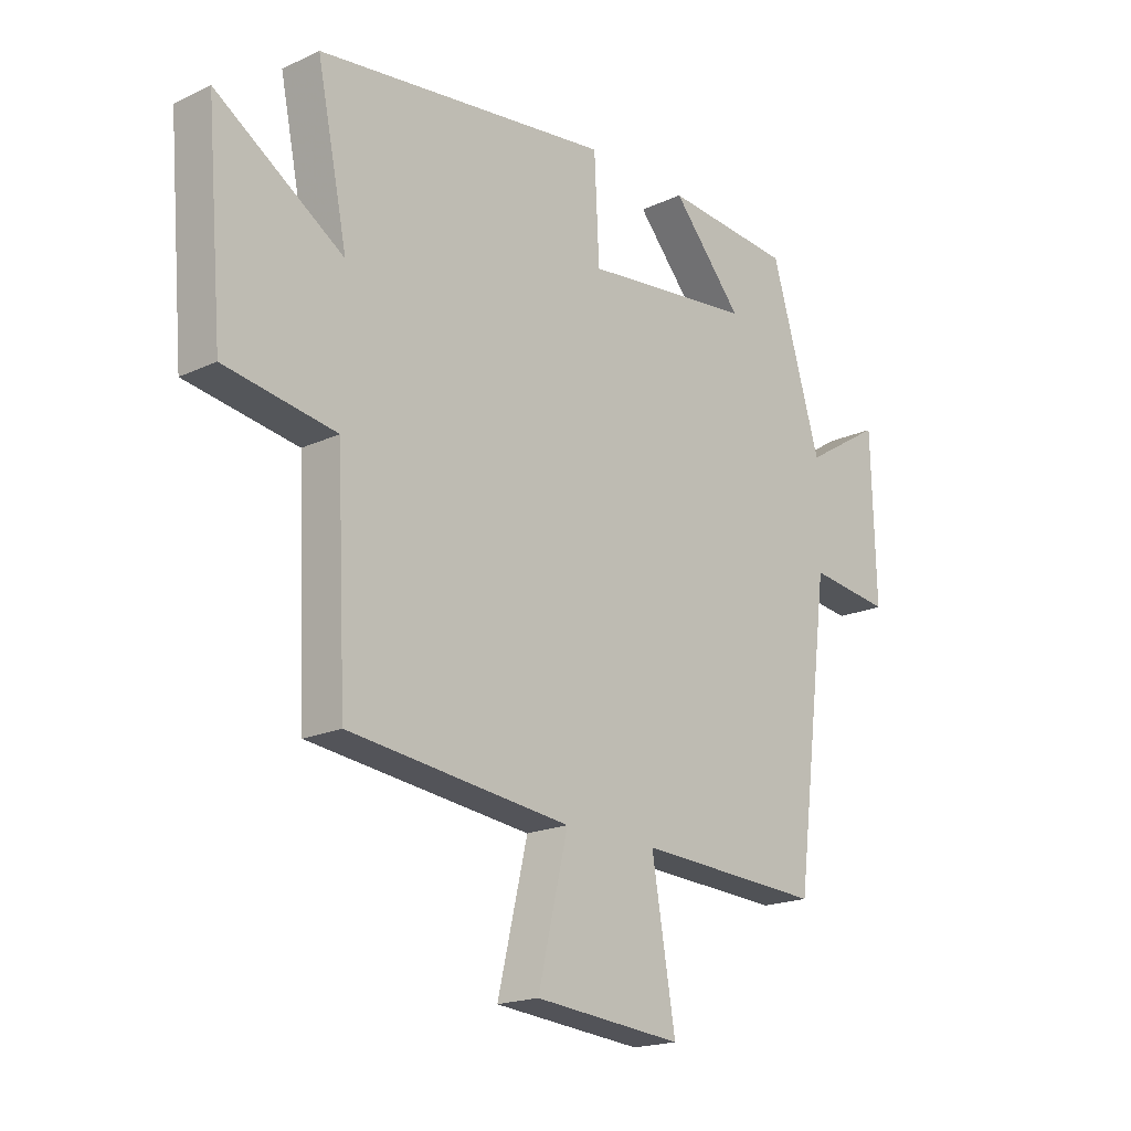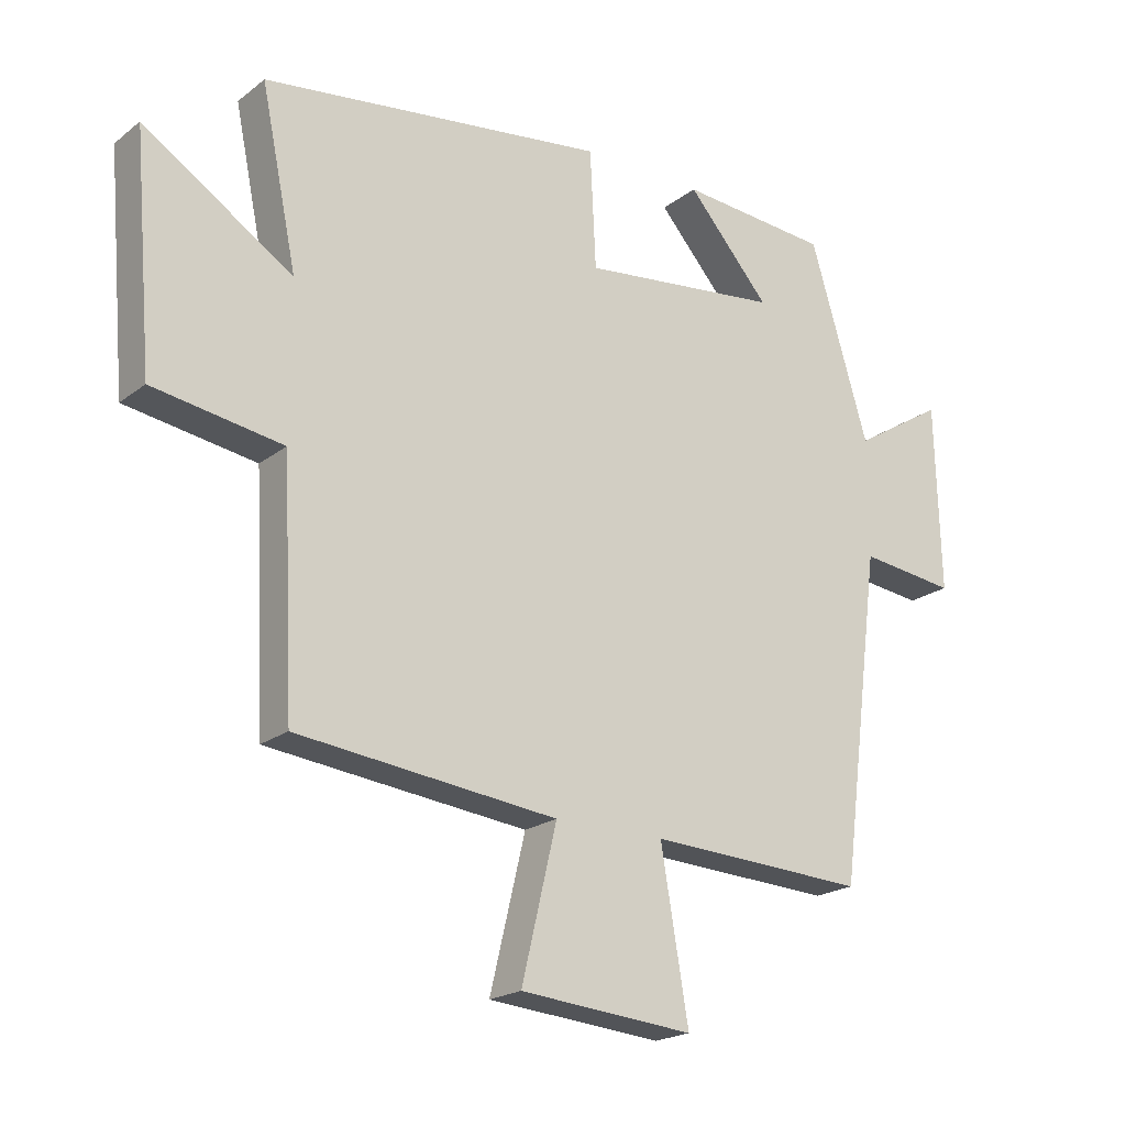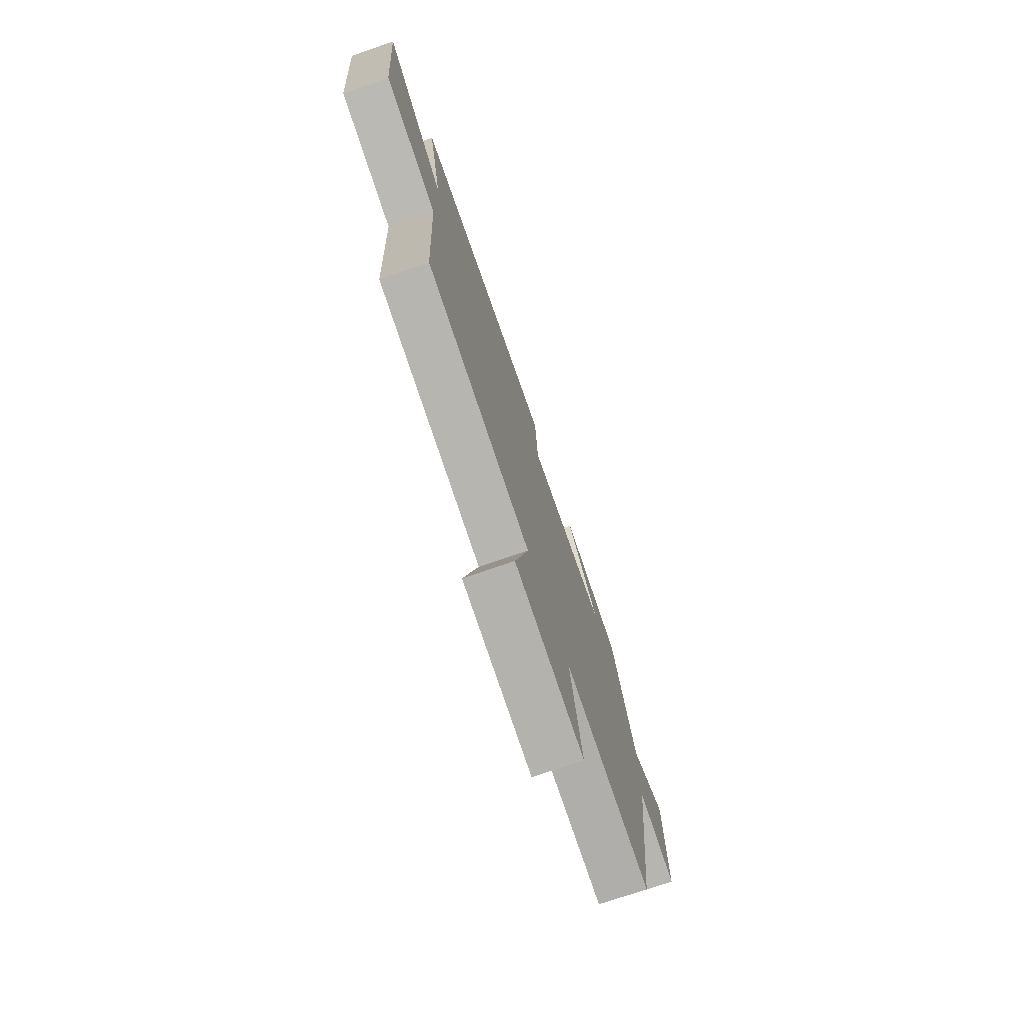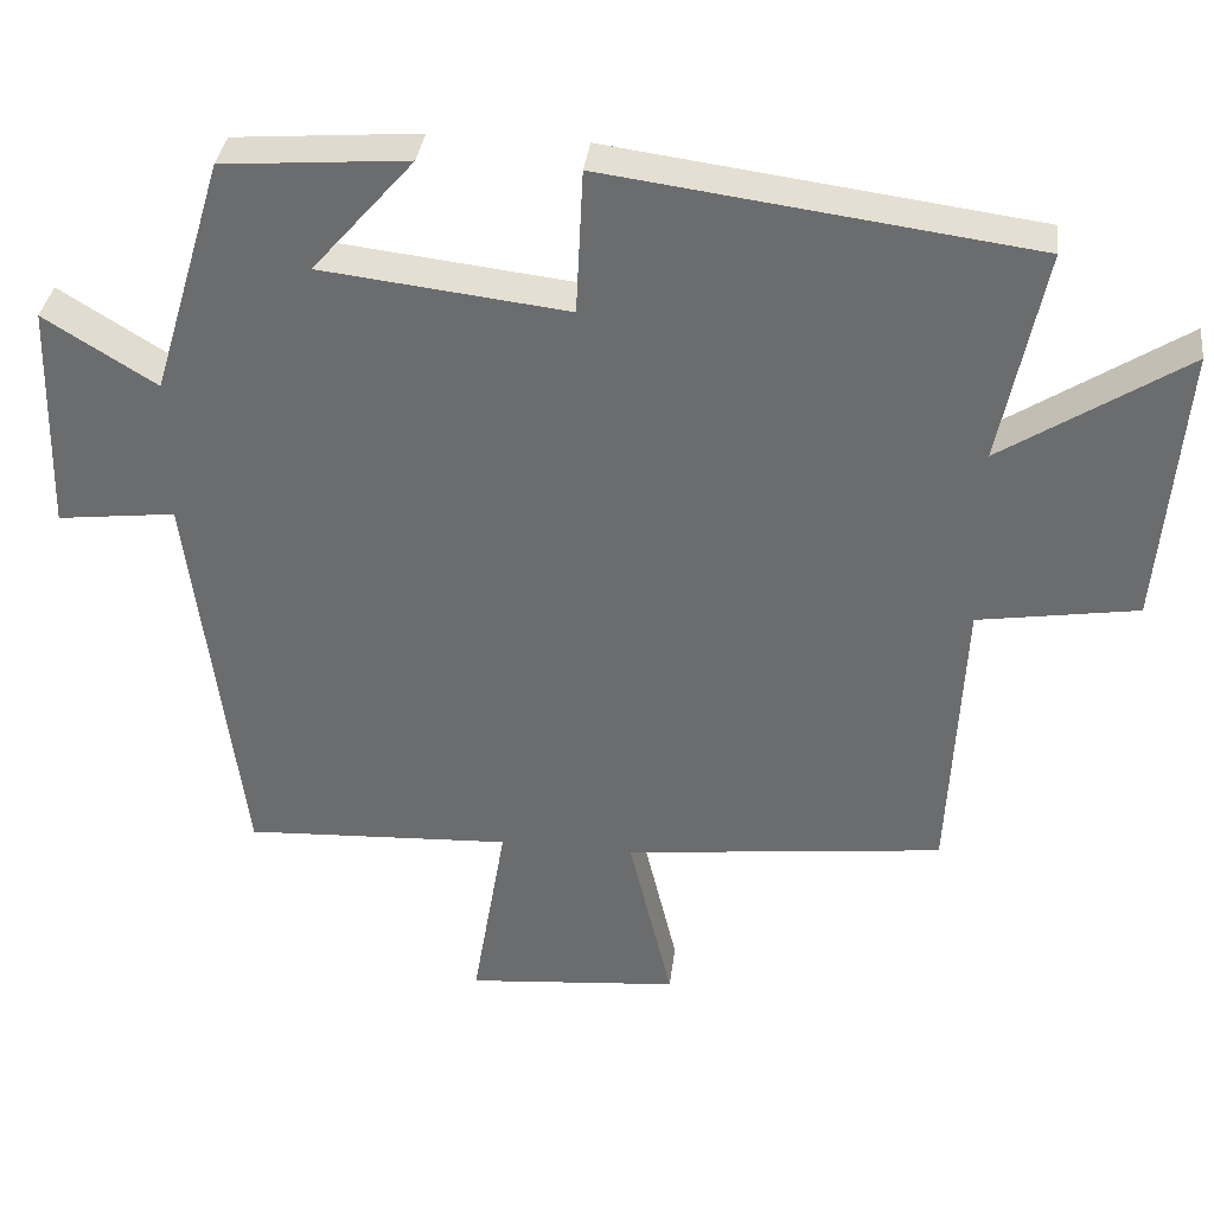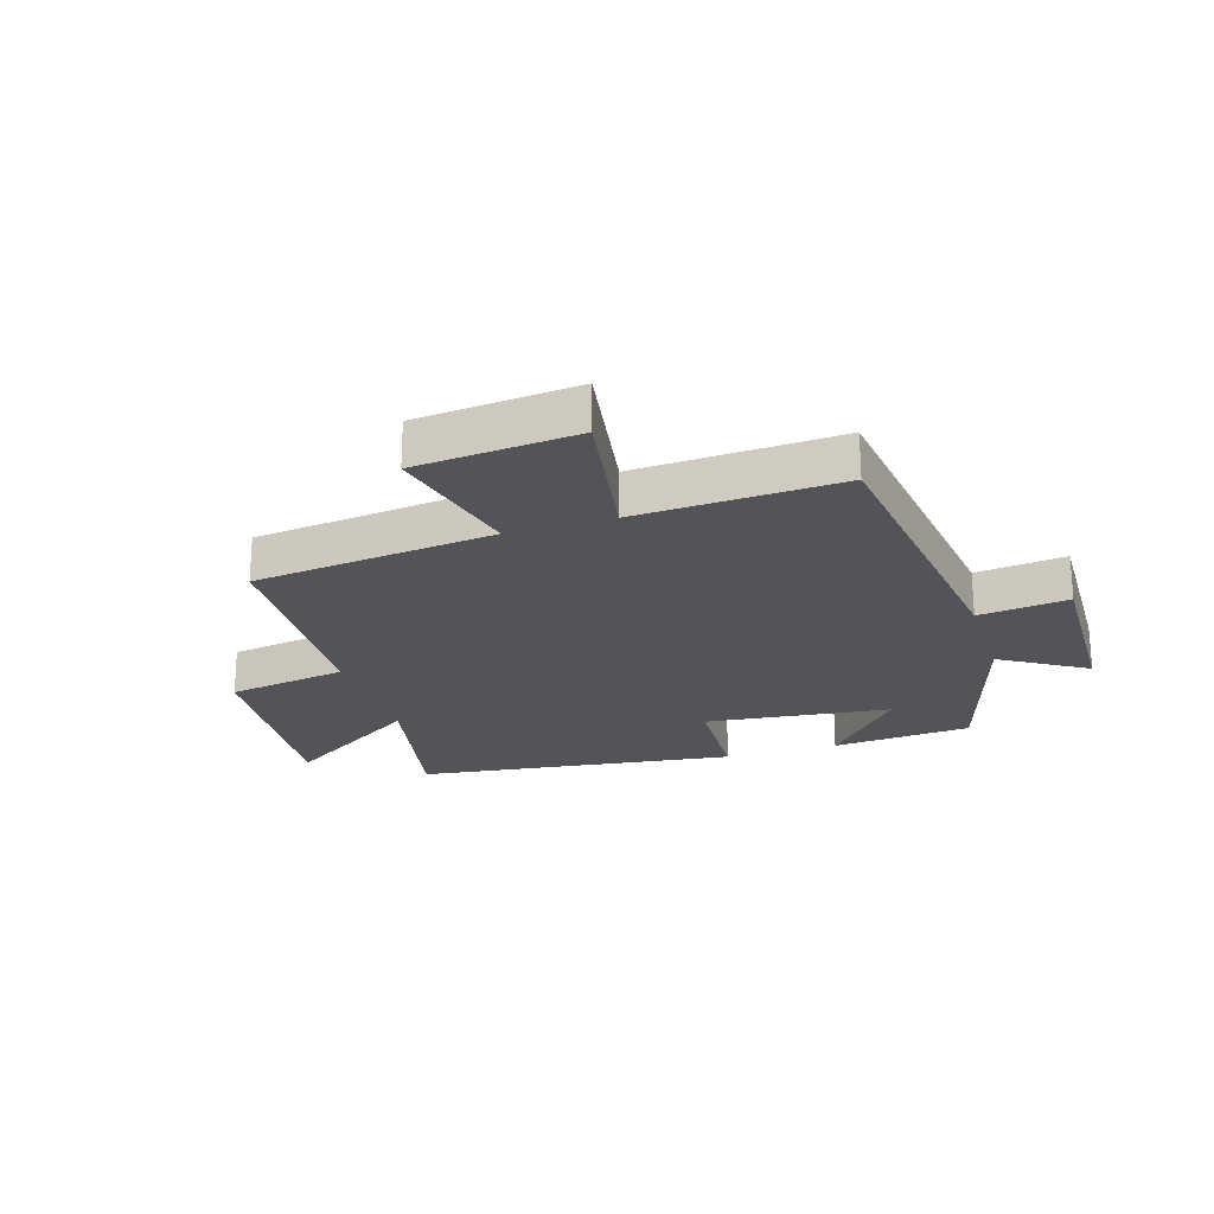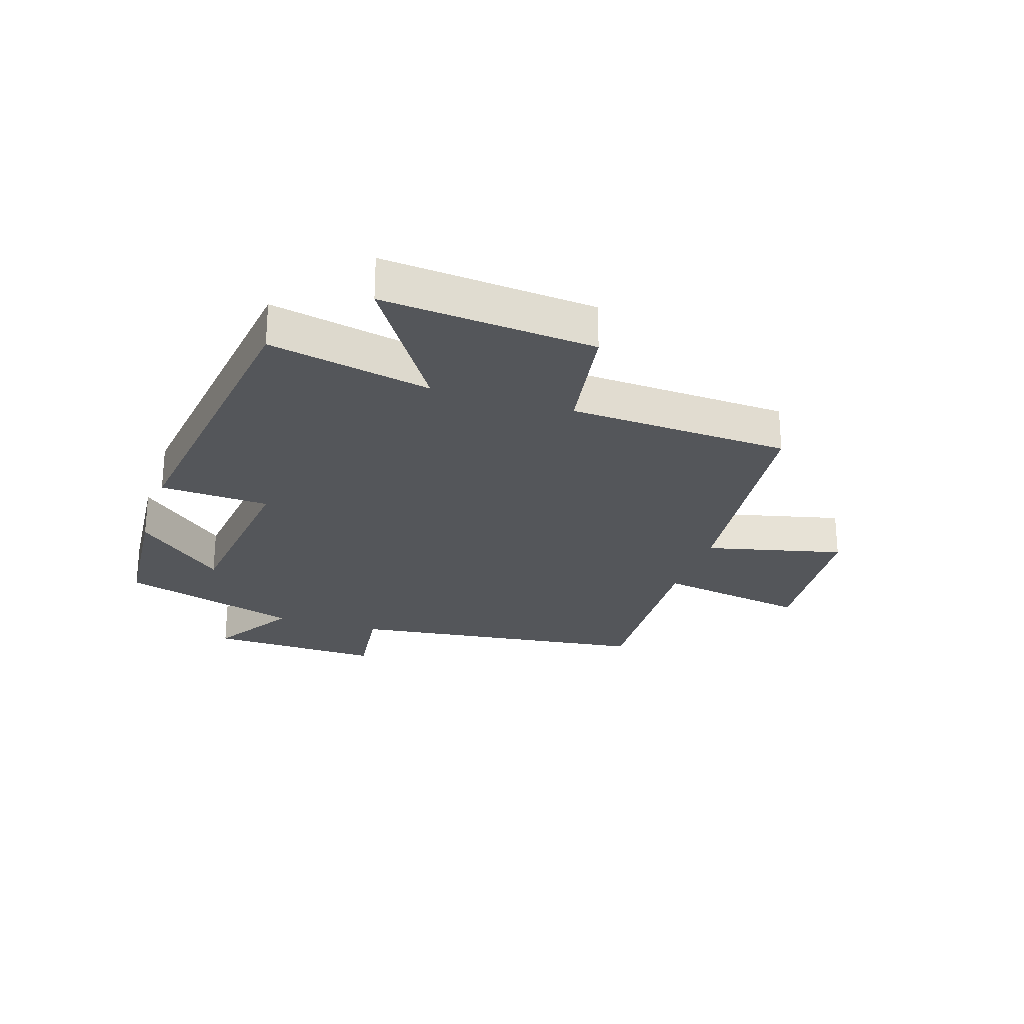
<metadata>
{"format":"obj","ext":"obj","renderer":"f3d","projection":"perspective","resolution":1024,"background":"white","views":[{"elev":-18.9,"azim":131.5,"up":"+Z"},{"elev":-20.4,"azim":143.6,"up":"+Z"},{"elev":-75.1,"azim":108.9,"up":"+Z"},{"elev":35.4,"azim":7.1,"up":"+Z"},{"elev":-22.9,"azim":-162.4,"up":"+Y"},{"elev":-25.4,"azim":72.0,"up":"+Y"}]}
</metadata>
<code>
v 0.556 0.07 0.429
v 0.5 0.07 0.156
v 0.732 0.07 0.306
v 0.702 0.07 -0.05
v 0.5 0.07 -0.082
v 0.482 0.07 -0.454
v 0.077 0.07 -0.5
v 0.132 0.07 -0.731
v -0.138 0.07 -0.755
v -0.095 0.07 -0.5
v -0.435 0.07 -0.517
v -0.5 0.07 -0.008
v -0.65 0.07 -0.026
v -0.642 0.07 0.266
v -0.5 0.07 0.178
v -0.409 0.07 0.481
v -0.174 0.07 0.5
v -0.303 0.07 0.352
v 0.009 0.07 0.316
v 0.018 0.07 0.5
v 0.556 0 0.429
v 0.5 0 0.156
v 0.732 0 0.306
v 0.702 0 -0.05
v 0.5 0 -0.082
v 0.482 0 -0.454
v 0.077 0 -0.5
v 0.132 0 -0.731
v -0.138 0 -0.755
v -0.095 0 -0.5
v -0.435 0 -0.517
v -0.5 0 -0.008
v -0.65 0 -0.026
v -0.642 0 0.266
v -0.5 0 0.178
v -0.409 0 0.481
v -0.174 0 0.5
v -0.303 0 0.352
v 0.009 0 0.316
v 0.018 0 0.5
f 19 20 1 2
f 18 19 2
f 15 16 17 18
f 15 18 2
f 12 13 14 15
f 10 11 12 15
f 10 15 2
f 7 8 9 10
f 5 6 7 10
f 5 10 2 3
f 3 4 5
f 22 21 40 39
f 22 39 38
f 38 37 36 35
f 22 38 35
f 35 34 33 32
f 35 32 31 30
f 22 35 30
f 30 29 28 27
f 30 27 26 25
f 23 22 30 25
f 25 24 23
f 1 21 22 2
f 2 22 23 3
f 3 23 24 4
f 4 24 25 5
f 5 25 26 6
f 6 26 27 7
f 7 27 28 8
f 8 28 29 9
f 9 29 30 10
f 10 30 31 11
f 11 31 32 12
f 12 32 33 13
f 13 33 34 14
f 14 34 35 15
f 15 35 36 16
f 16 36 37 17
f 17 37 38 18
f 18 38 39 19
f 19 39 40 20
f 20 40 21 1

</code>
